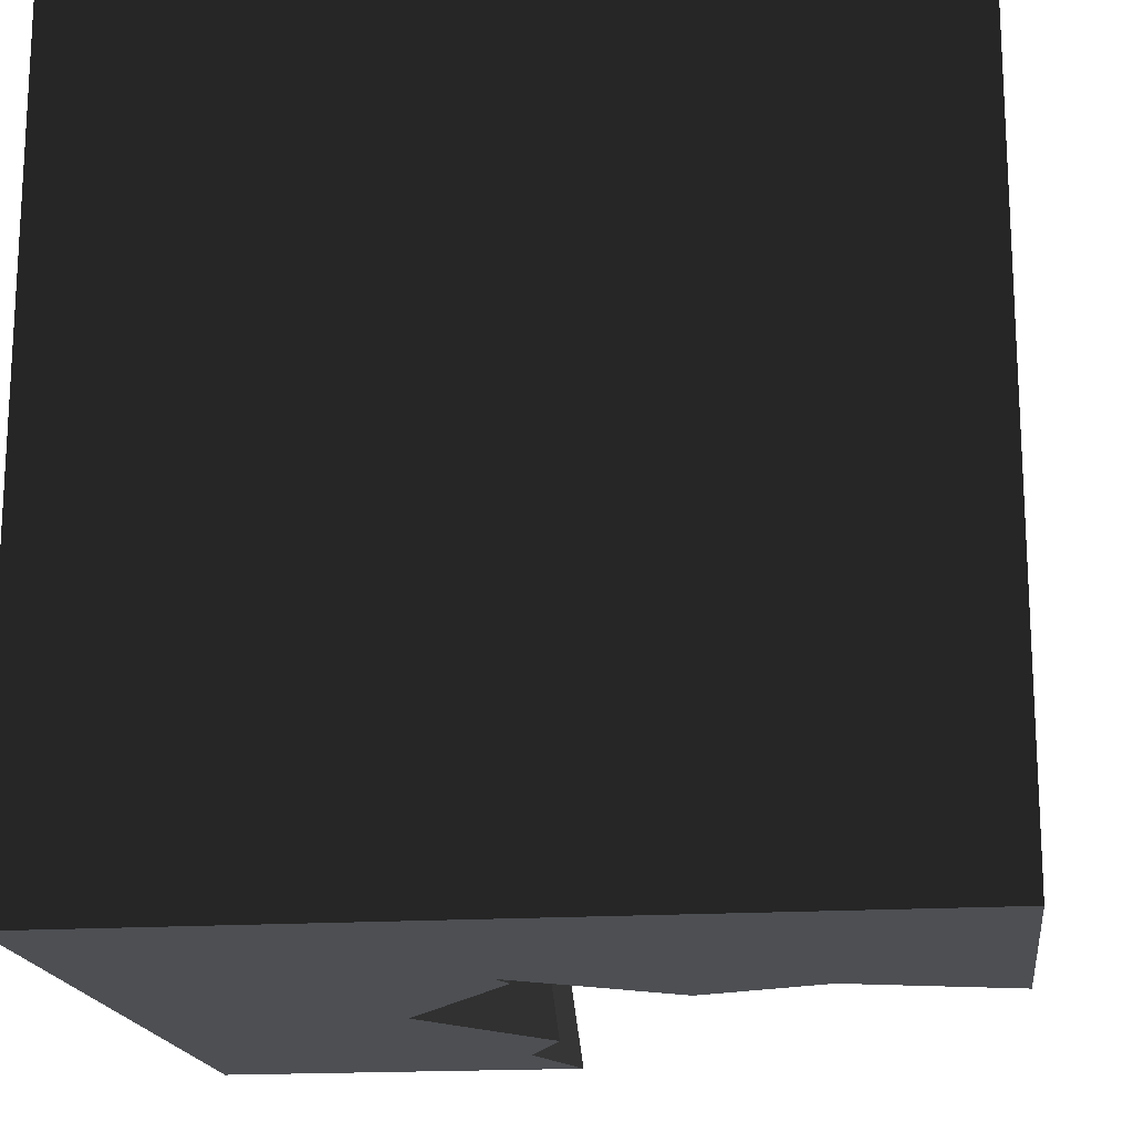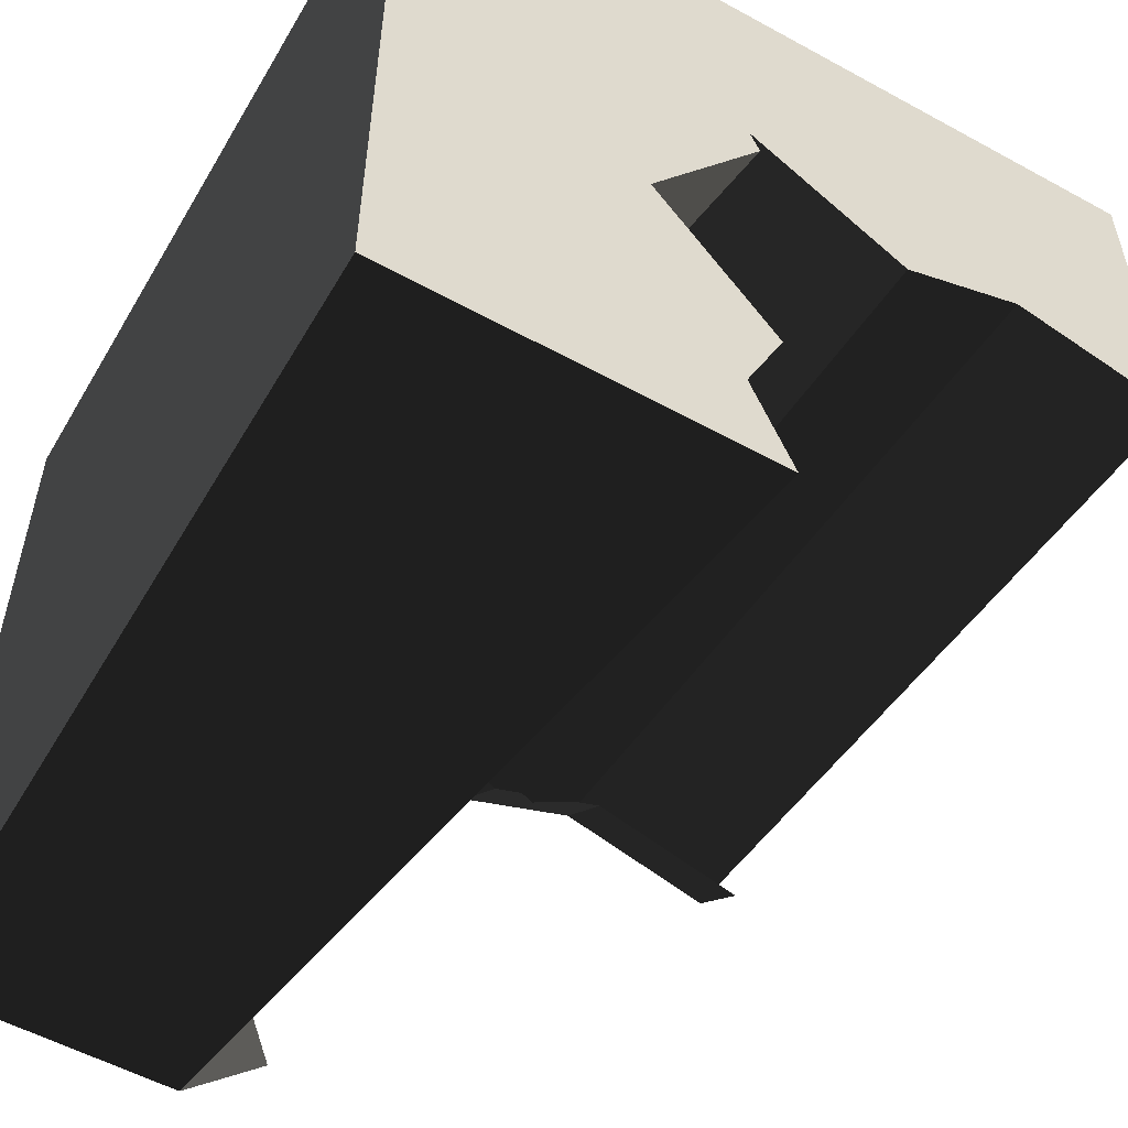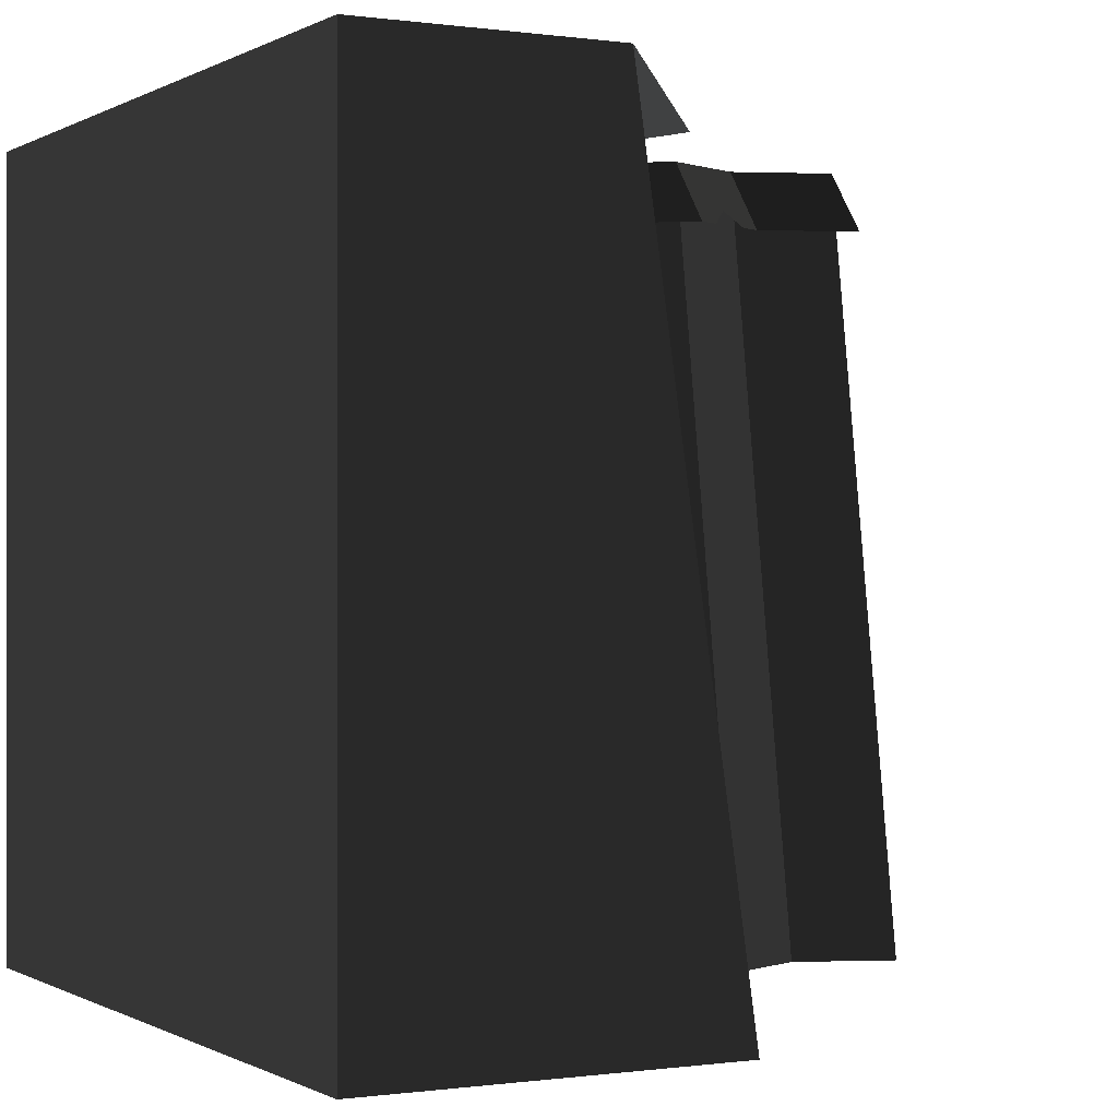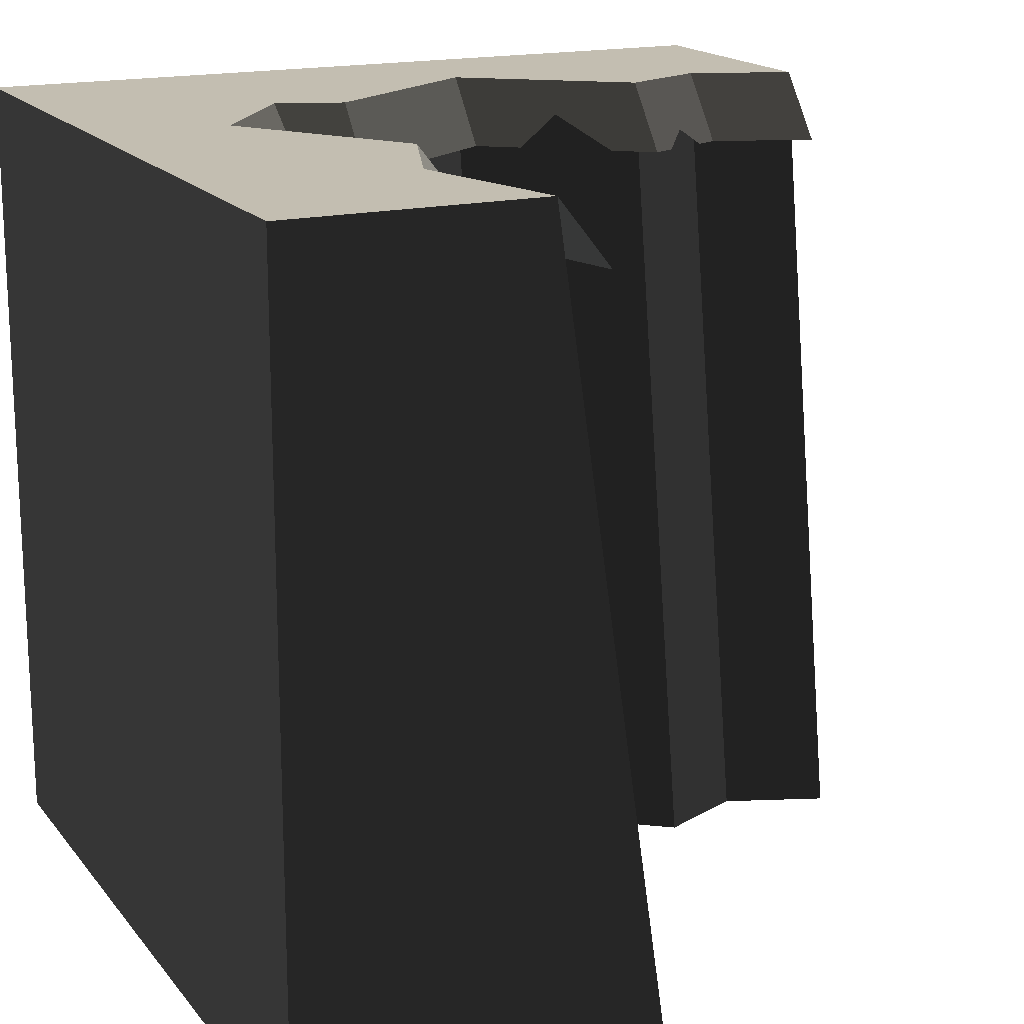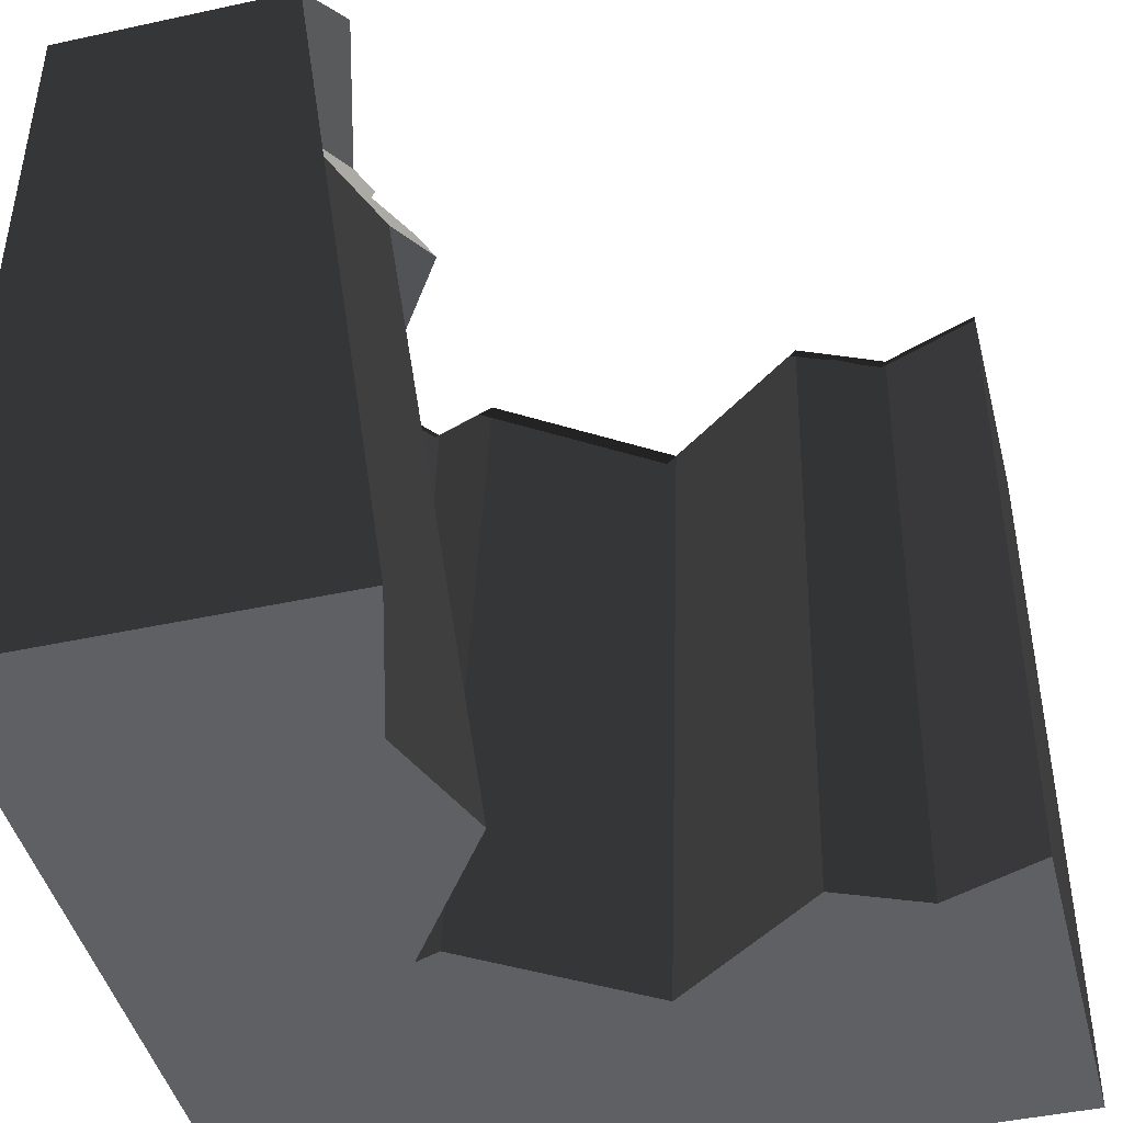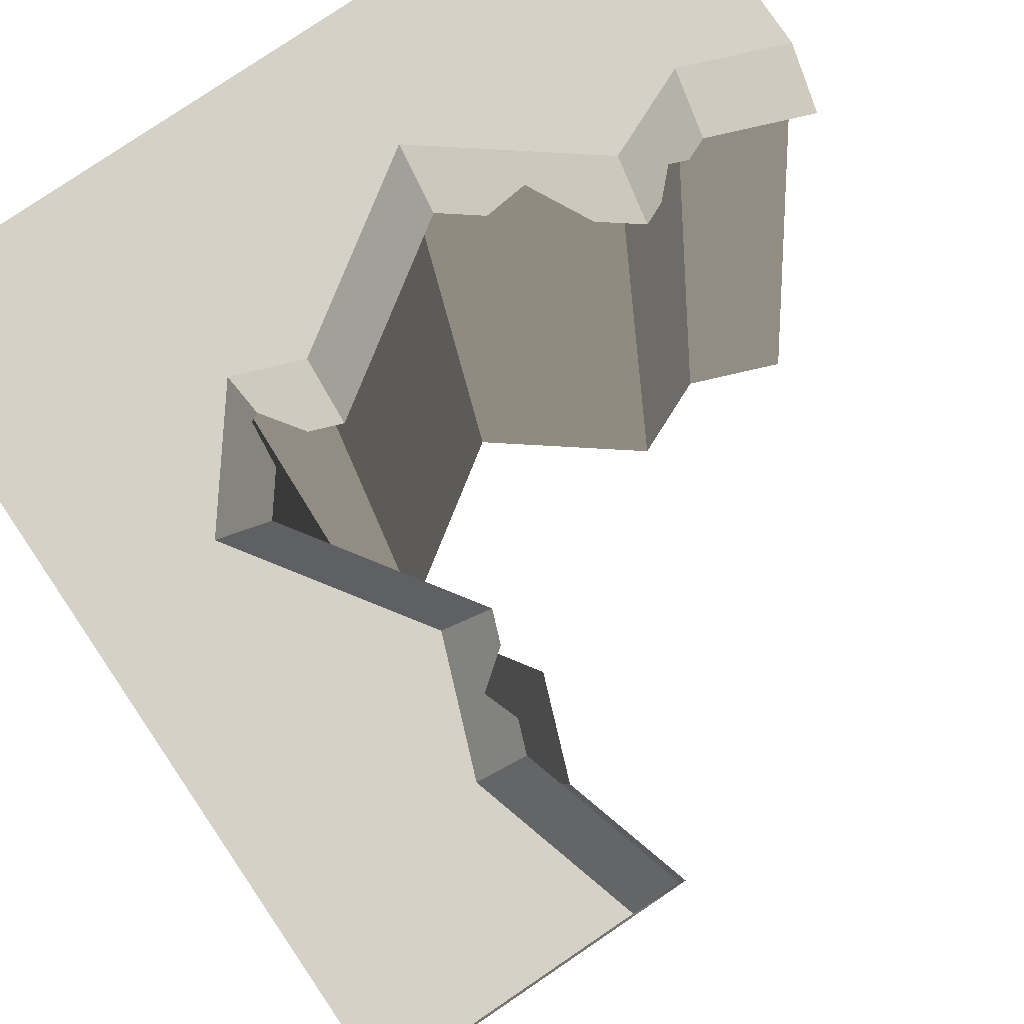
<metadata>
{"format":"obj","ext":"obj","renderer":"f3d","projection":"perspective","resolution":1024,"background":"white","views":[{"elev":-17.6,"azim":7.2,"up":"+Y"},{"elev":-54.9,"azim":-30.1,"up":"+Z"},{"elev":-0.2,"azim":61.8,"up":"+Y"},{"elev":17.2,"azim":64.6,"up":"+Y"},{"elev":-44.7,"azim":104.2,"up":"+Y"},{"elev":79.4,"azim":55.9,"up":"+Y"}]}
</metadata>
<code>
g cliffBrown_cornerInnerTop
v 3.137 10 -3.586
v 1.678 10 -5.75
v 4.584 3.281e-15 -3.586
v 3.126 3.281e-15 -5.75
v 3.137 10 -7.663
v 4.584 3.281e-15 -7.663
v 2.658 10 -8.76
v 3.137 10 -10
v 4.106 0 -8.76
v 4.584 2.432e-15 -10
v 10 2.461e-15 -1.169e-12
v 0 2.461e-15 0
v 10 10 -1.169e-12
v 0 10 0
v 0 2.461e-15 -10
v 0 10 -10
v 10 2.432e-15 -4.584
v 10 10 -3.137
v 7.957 2.461e-15 -3.996
v 7.957 10 -2.549
v 6.414 3.281e-15 -4.584
v 6.414 10 -3.137
v 4.464 3.198e-15 -3.27
v 2.824 10 -2.765
v 4.25 0.7971 -3.01
v 4.25 10 -1.678
v 3.78 9.182 -3.586
v 2.322 9.182 -5.75
v 3.78 9.182 -7.663
v 3.66 9.182 -7.938
v 3.38 9.386 -8.212
v 3.421 9.182 -8.486
v 3.302 9.182 -8.76
v 2.686 9.182 -6.229
v 2.729 9.591 -6.707
v 3.415 9.182 -7.185
v 3.78 9.182 -10
v 7.957 9.182 -3.192
v 10 9.182 -3.78
v 4.25 9.182 -2.322
v 6.414 9.182 -3.78
v 6.803 9.182 -3.632
v 7.186 9.591 -3.164
v 7.569 9.182 -3.34
v 3.221 9.529 -2.833
v 3.632 9.182 -3.197
v 3.293 9.591 -2.729
v 3.771 9.182 -2.686
f 2 1 3
f 3 4 2
f 5 2 4
f 4 6 5
f 8 7 9
f 9 10 8
f 12 11 13
f 13 14 12
f 8 10 15
f 15 16 8
f 7 5 6
f 6 9 7
f 13 11 17
f 17 18 13
f 20 19 21
f 21 22 20
f 12 14 16
f 16 15 12
f 12 15 10
f 10 9 12
f 9 4 12
f 4 9 6
f 12 4 23
f 23 4 3
f 23 11 12
f 23 21 11
f 21 19 11
f 19 17 11
f 18 17 19
f 19 20 18
f 1 24 25
f 25 23 1
f 23 3 1
f 25 24 26
f 21 23 25
f 25 22 21
f 25 26 22
f 2 3 1
f 3 2 4
f 1 27 28
f 28 2 1
f 1 28 27
f 28 1 2
f 5 29 30
f 30 7 5
f 30 31 7
f 31 32 7
f 32 33 7
f 5 30 29
f 30 5 7
f 30 7 31
f 31 7 32
f 32 7 33
f 7 2 5
f 16 2 7
f 7 8 16
f 16 14 2
f 24 2 14
f 14 26 24
f 14 13 26
f 13 22 26
f 13 20 22
f 13 18 20
f 2 24 1
f 7 5 2
f 16 7 2
f 7 16 8
f 16 2 14
f 24 14 2
f 14 24 26
f 14 26 13
f 13 26 22
f 13 22 20
f 13 20 18
f 2 1 24
f 5 4 2
f 4 5 6
f 2 28 34
f 34 35 2
f 35 5 2
f 35 36 5
f 36 29 5
f 2 34 28
f 34 2 35
f 35 2 5
f 35 5 36
f 36 5 29
f 8 9 7
f 9 8 10
f 12 13 11
f 13 12 14
f 7 33 37
f 37 8 7
f 7 37 33
f 37 7 8
f 8 15 10
f 15 8 16
f 7 6 5
f 6 7 9
f 13 17 11
f 17 13 18
f 20 21 19
f 21 20 22
f 39 38 20
f 20 18 39
f 39 20 38
f 20 39 18
f 12 16 14
f 16 12 15
f 12 10 15
f 10 12 9
f 9 12 4
f 4 6 9
f 12 23 4
f 23 3 4
f 23 12 11
f 23 11 21
f 21 11 19
f 19 11 17
f 41 40 26
f 26 22 41
f 41 26 40
f 26 41 22
f 18 19 17
f 19 18 20
f 42 41 22
f 22 43 42
f 43 22 20
f 43 20 38
f 38 44 43
f 42 22 41
f 22 42 43
f 43 20 22
f 43 38 20
f 38 43 44
f 1 24 45
f 45 46 1
f 46 27 1
f 1 45 24
f 45 1 46
f 46 1 27
f 1 25 24
f 25 1 23
f 23 1 3
f 25 26 24
f 21 25 23
f 25 21 22
f 25 22 26
f 47 45 24
f 47 24 26
f 47 26 40
f 40 48 47
f 47 24 45
f 47 26 24
f 47 40 26
f 40 47 48

</code>
